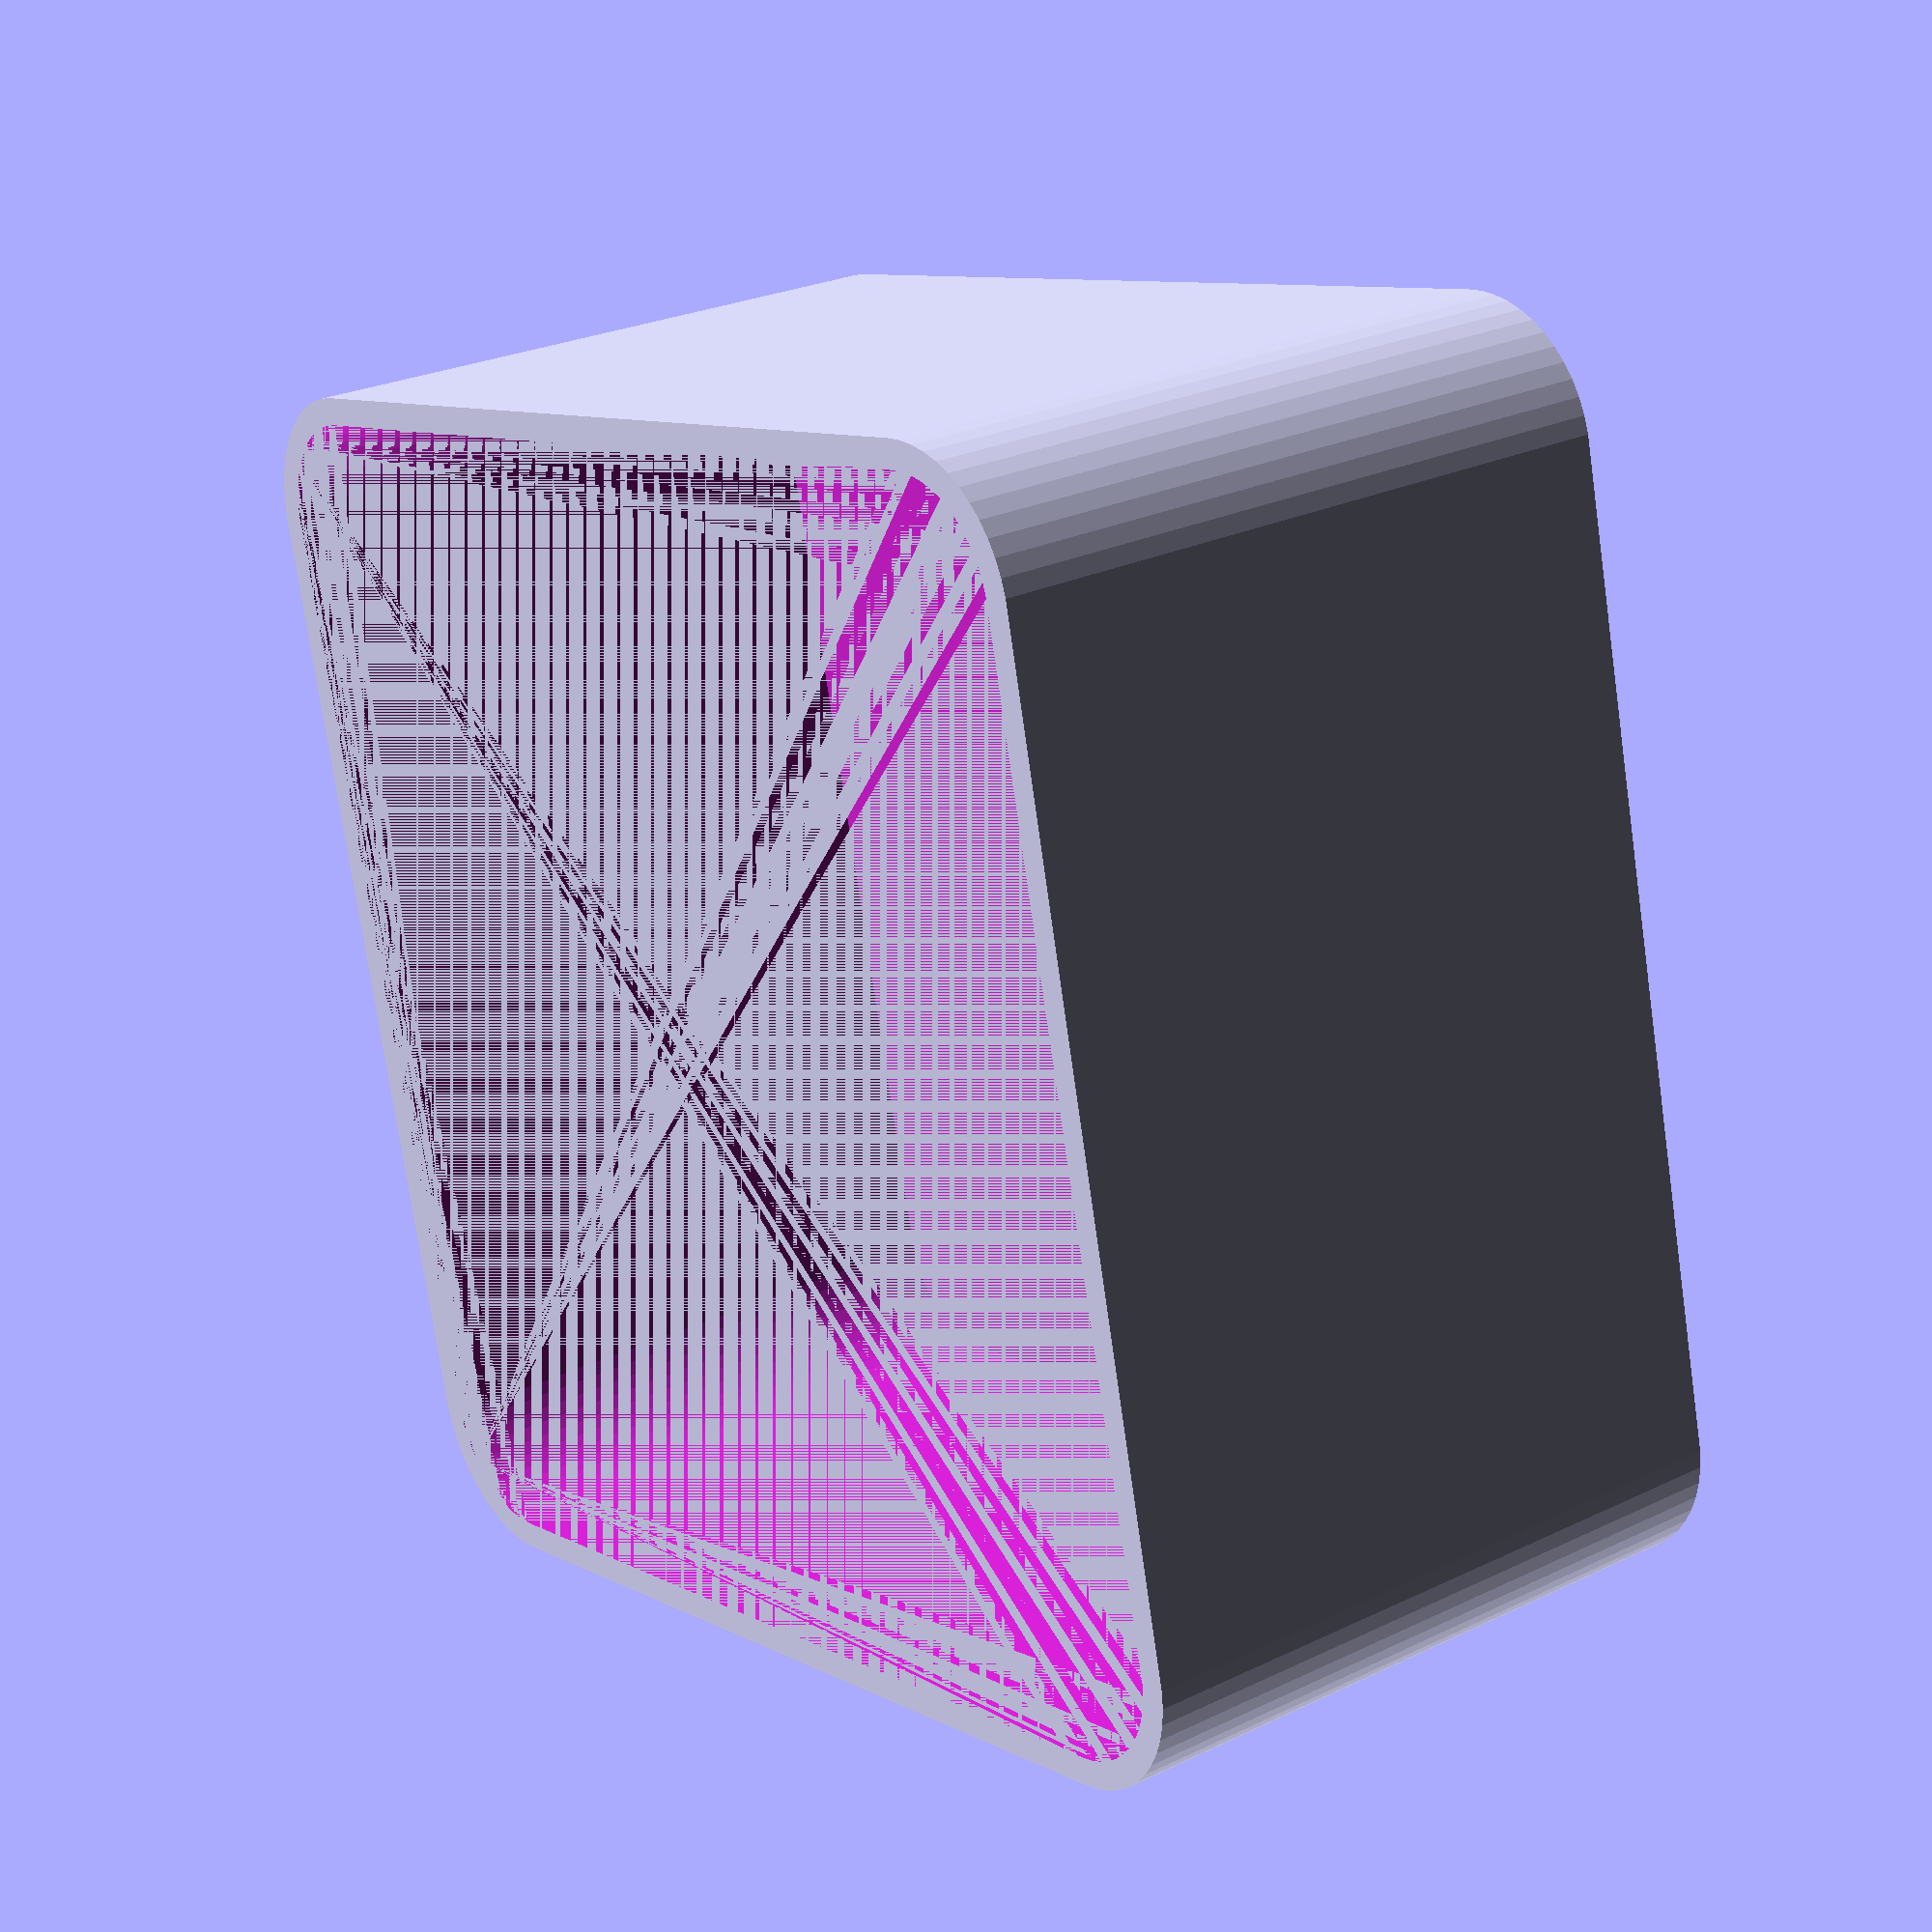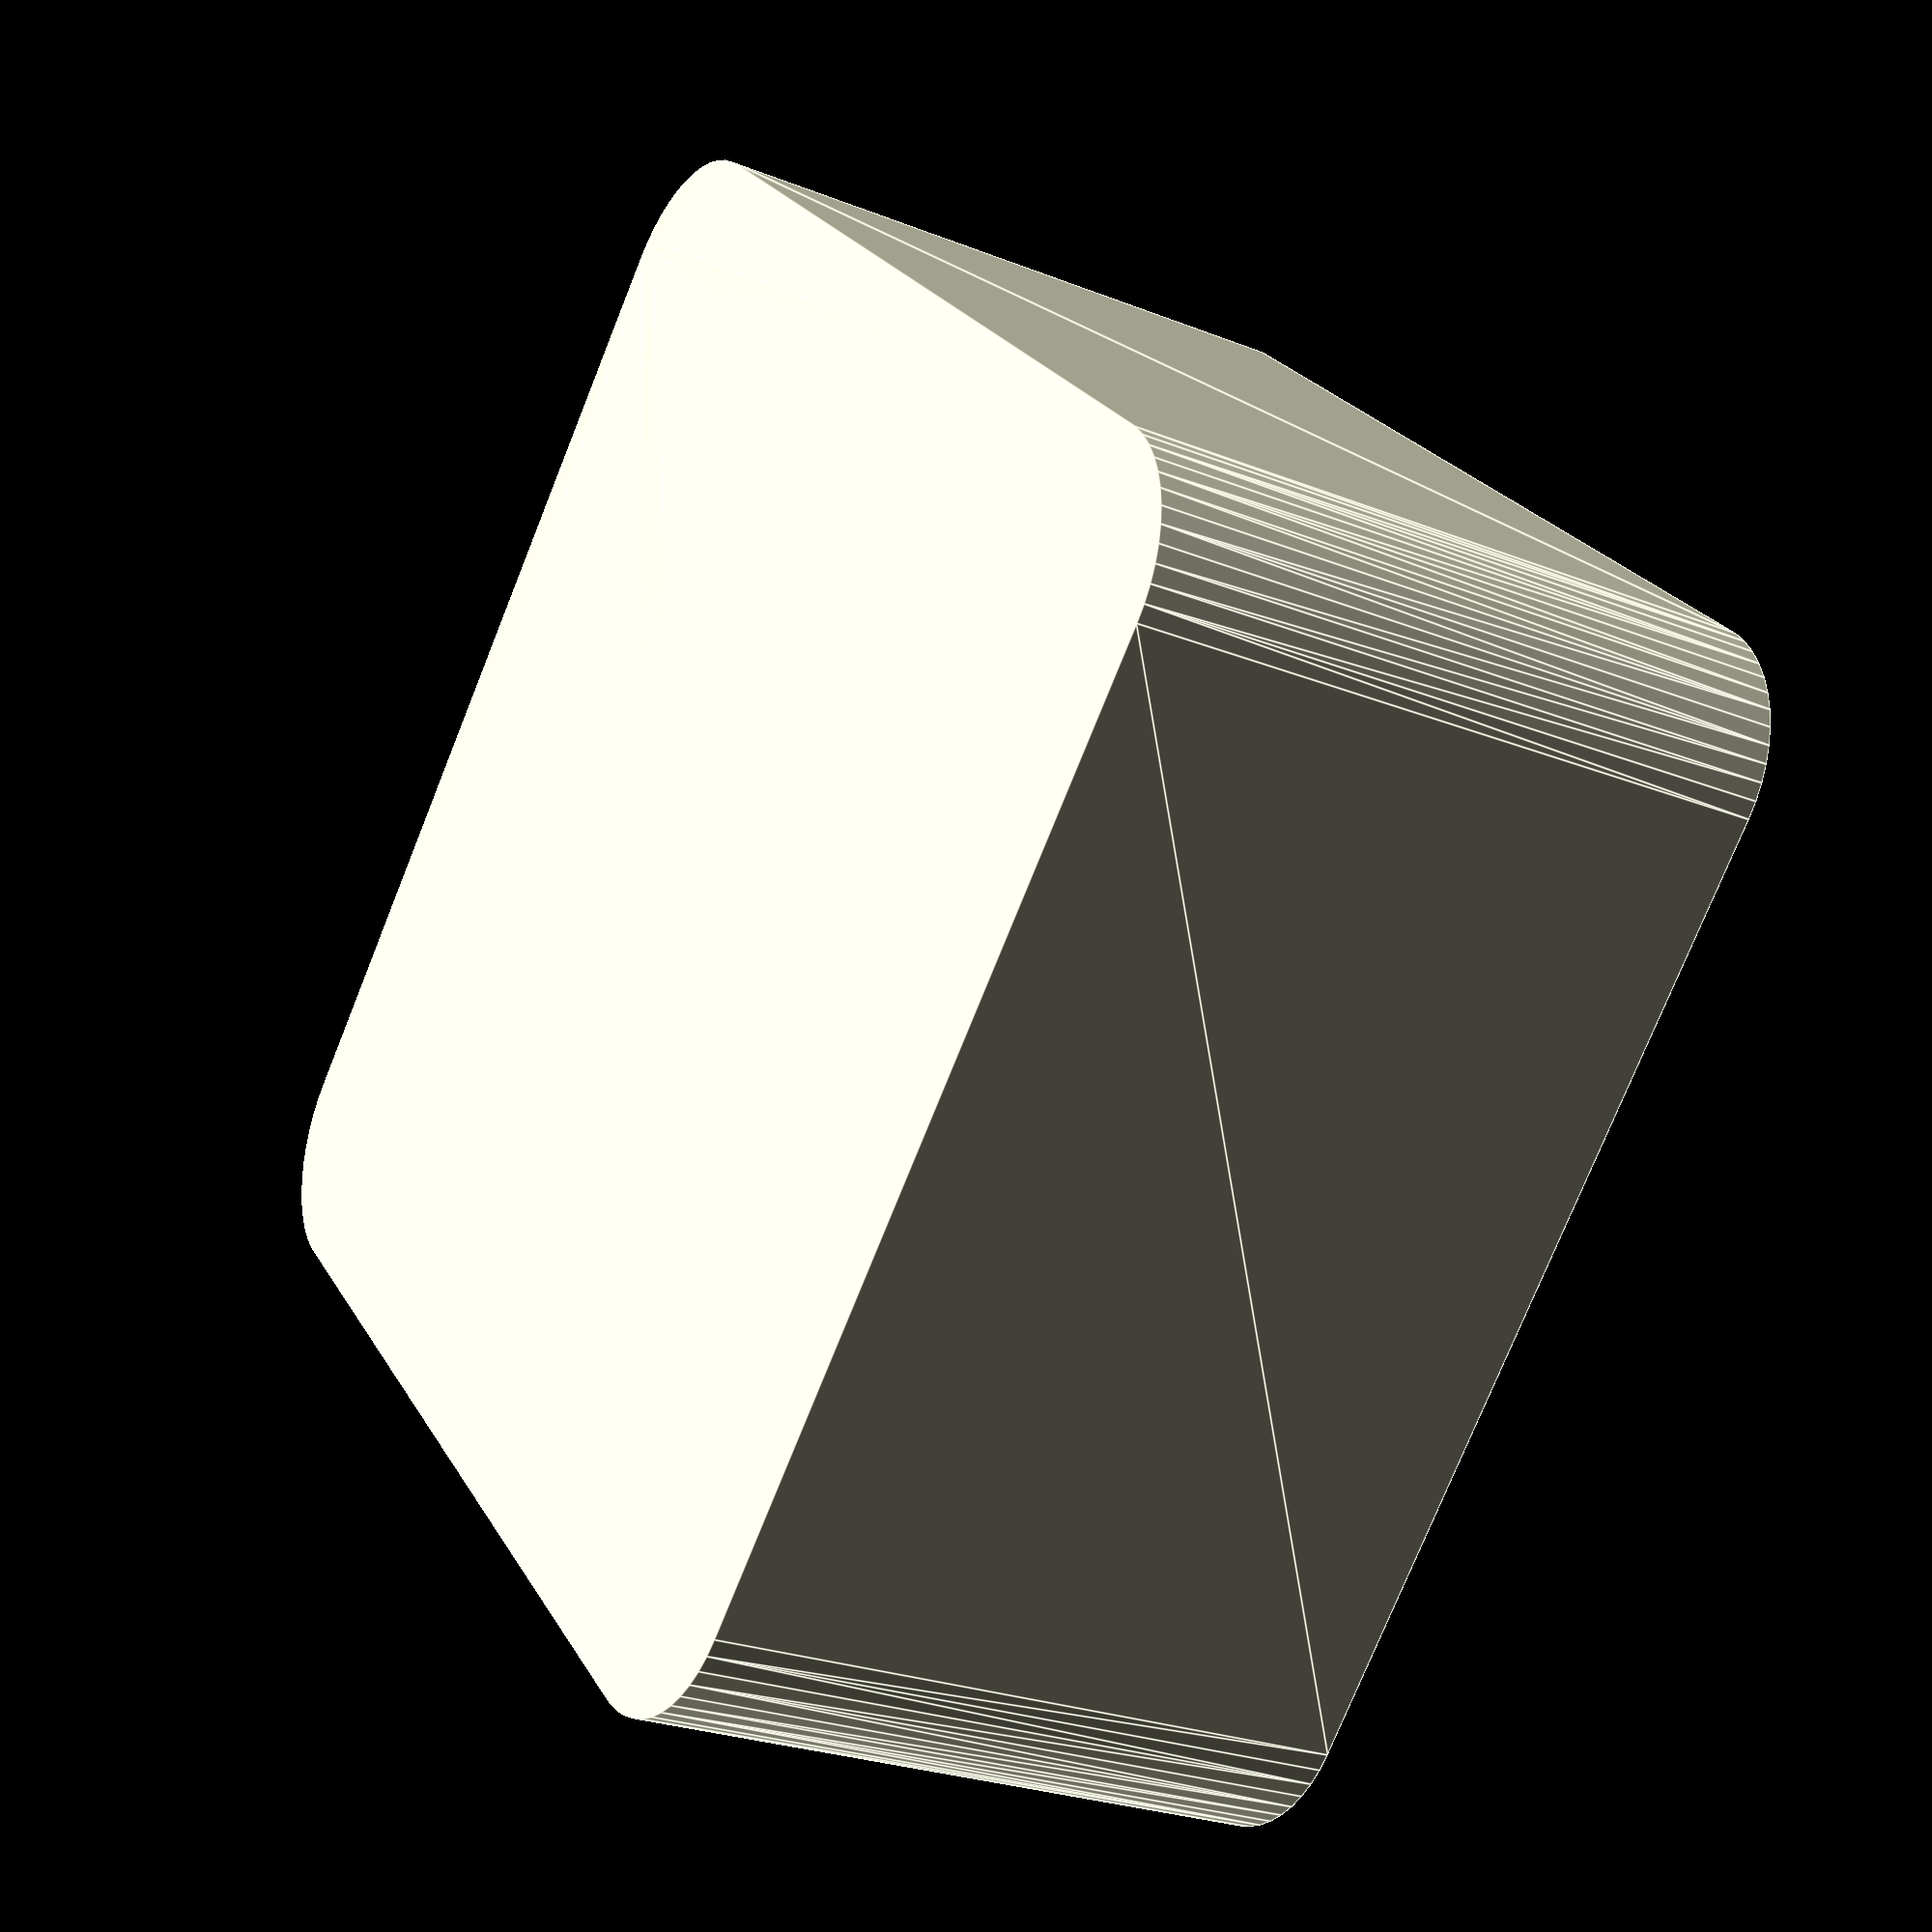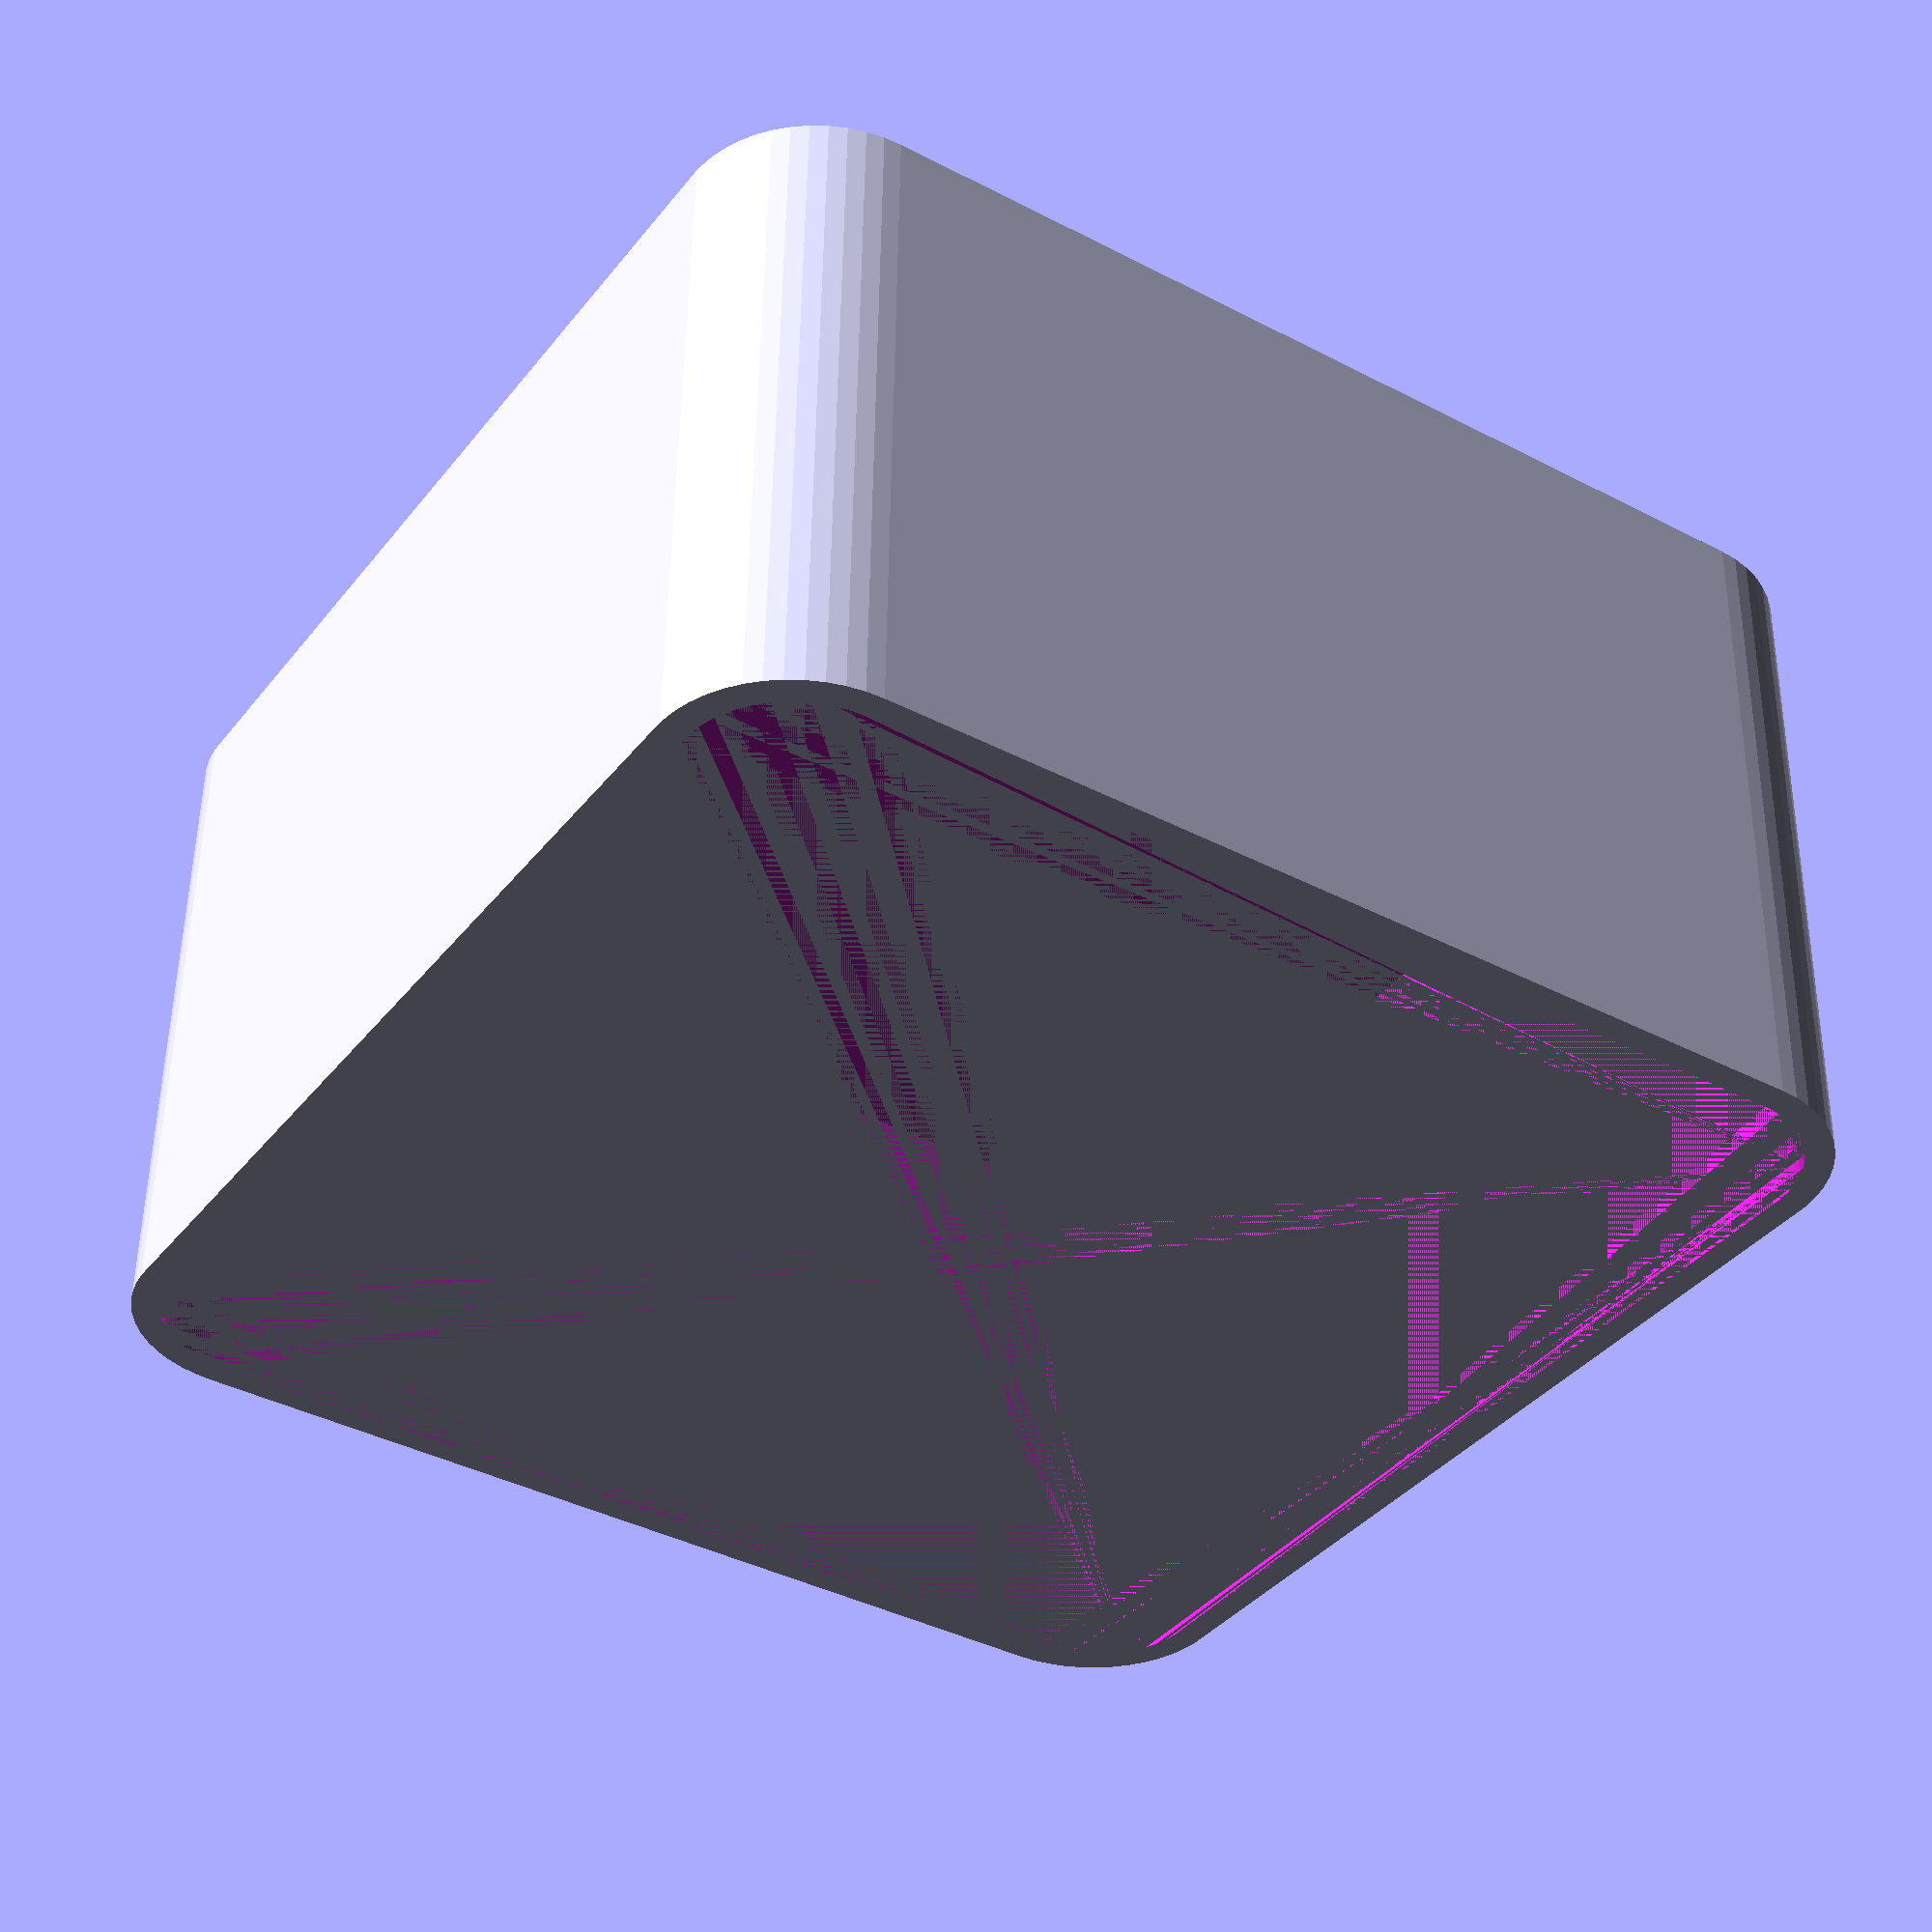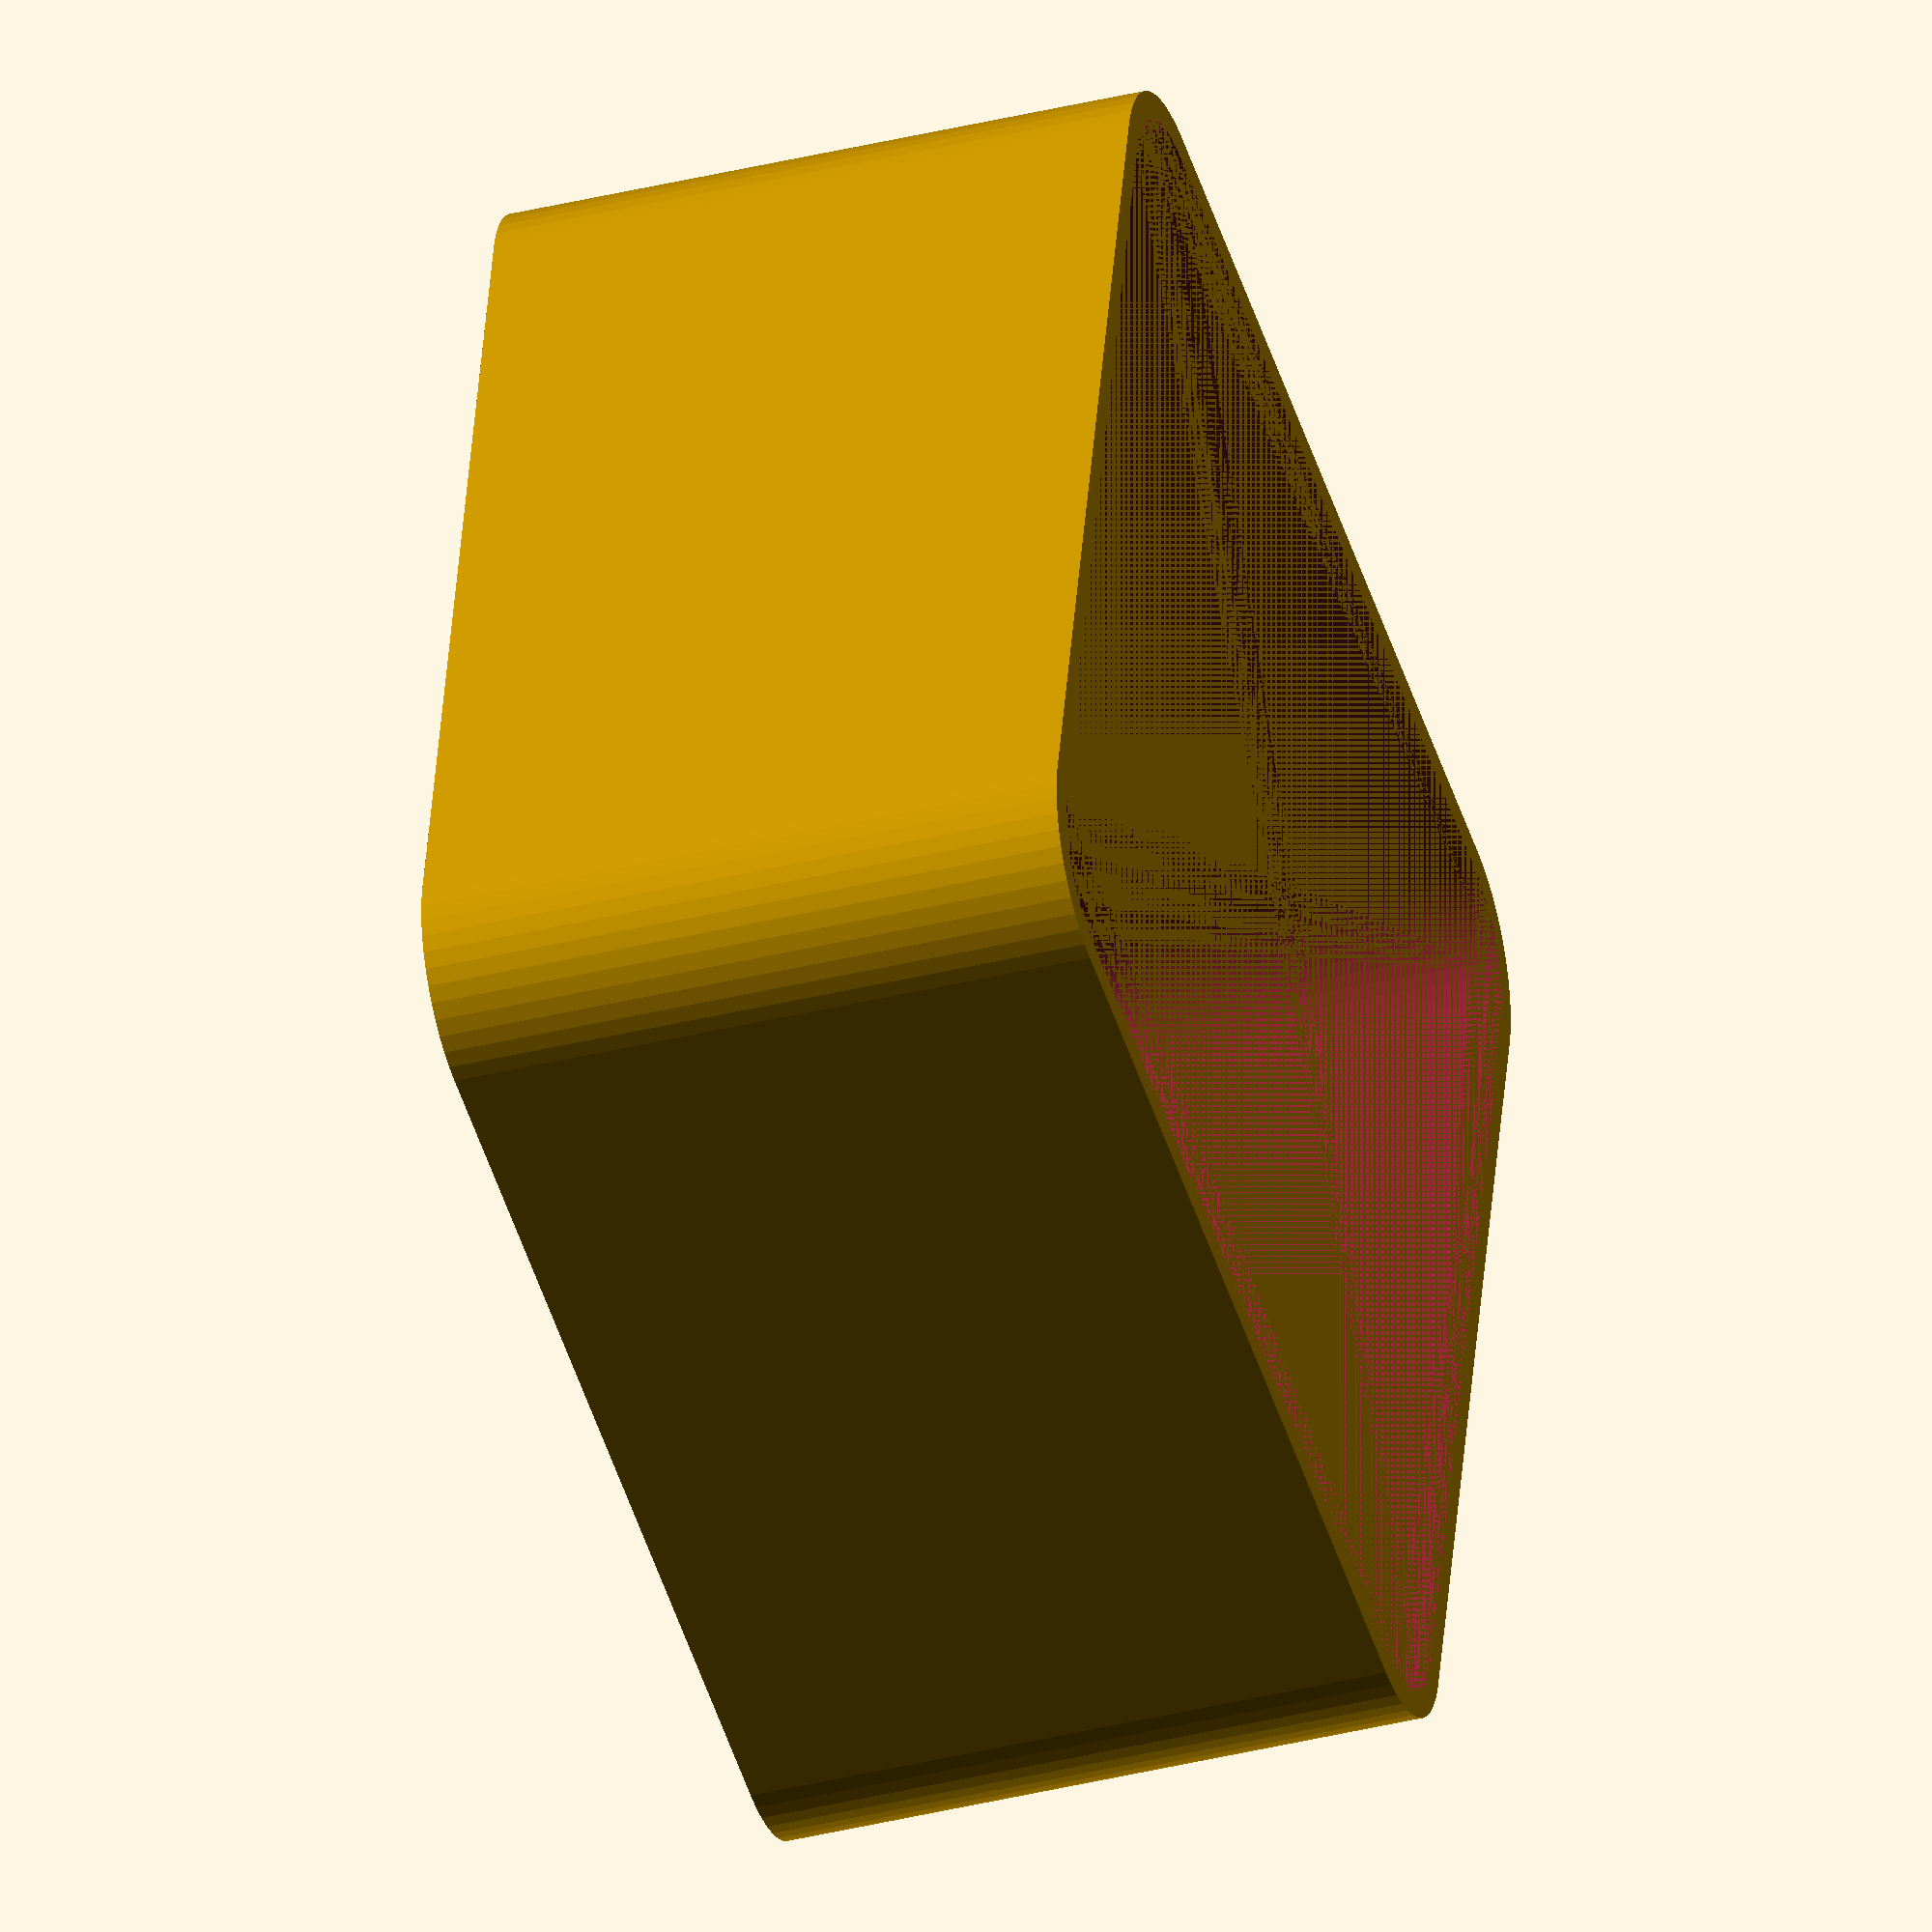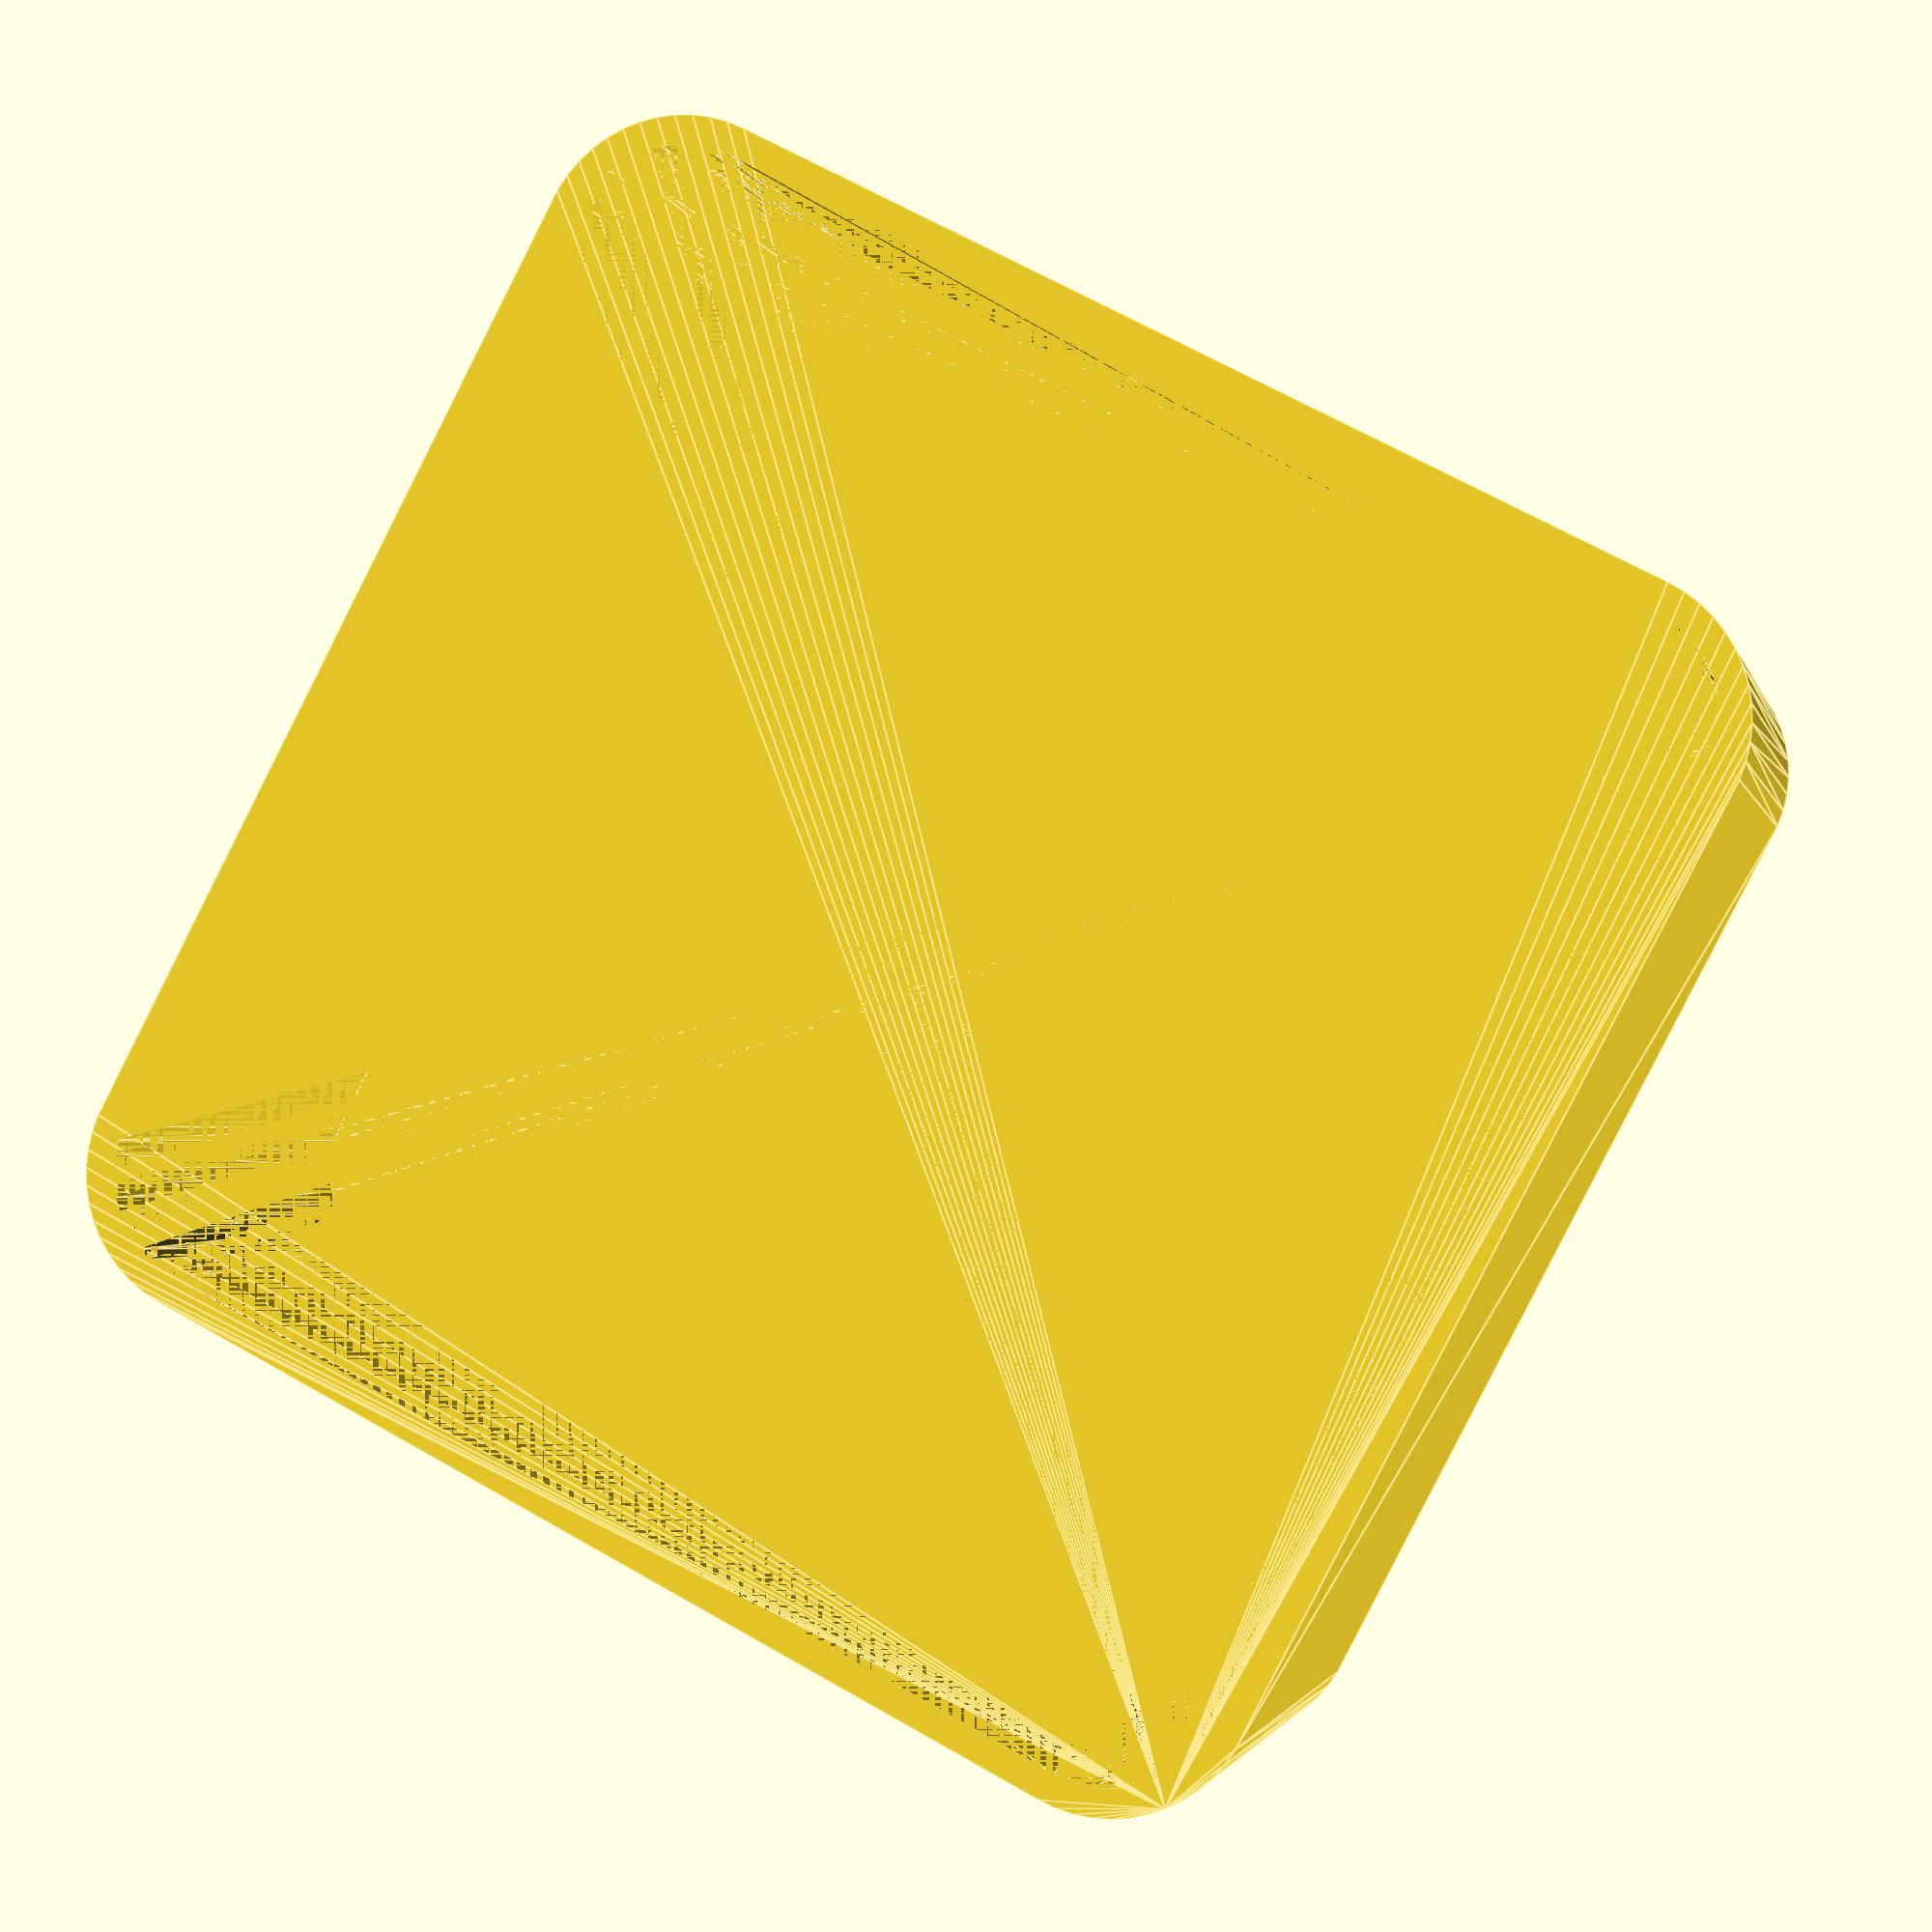
<openscad>
$fn = 50;


difference() {
	union() {
		hull() {
			translate(v = [-17.5000000000, 17.5000000000, 0]) {
				cylinder(h = 24, r = 5);
			}
			translate(v = [17.5000000000, 17.5000000000, 0]) {
				cylinder(h = 24, r = 5);
			}
			translate(v = [-17.5000000000, -17.5000000000, 0]) {
				cylinder(h = 24, r = 5);
			}
			translate(v = [17.5000000000, -17.5000000000, 0]) {
				cylinder(h = 24, r = 5);
			}
		}
	}
	union() {
		translate(v = [0, 0, 2]) {
			hull() {
				translate(v = [-17.5000000000, 17.5000000000, 0]) {
					cylinder(h = 22, r = 4);
				}
				translate(v = [17.5000000000, 17.5000000000, 0]) {
					cylinder(h = 22, r = 4);
				}
				translate(v = [-17.5000000000, -17.5000000000, 0]) {
					cylinder(h = 22, r = 4);
				}
				translate(v = [17.5000000000, -17.5000000000, 0]) {
					cylinder(h = 22, r = 4);
				}
			}
		}
	}
}
</openscad>
<views>
elev=154.1 azim=256.5 roll=127.3 proj=p view=wireframe
elev=25.4 azim=316.0 roll=237.5 proj=p view=edges
elev=307.8 azim=303.3 roll=0.7 proj=p view=solid
elev=216.1 azim=103.5 roll=251.8 proj=o view=solid
elev=2.1 azim=297.6 roll=12.4 proj=p view=edges
</views>
